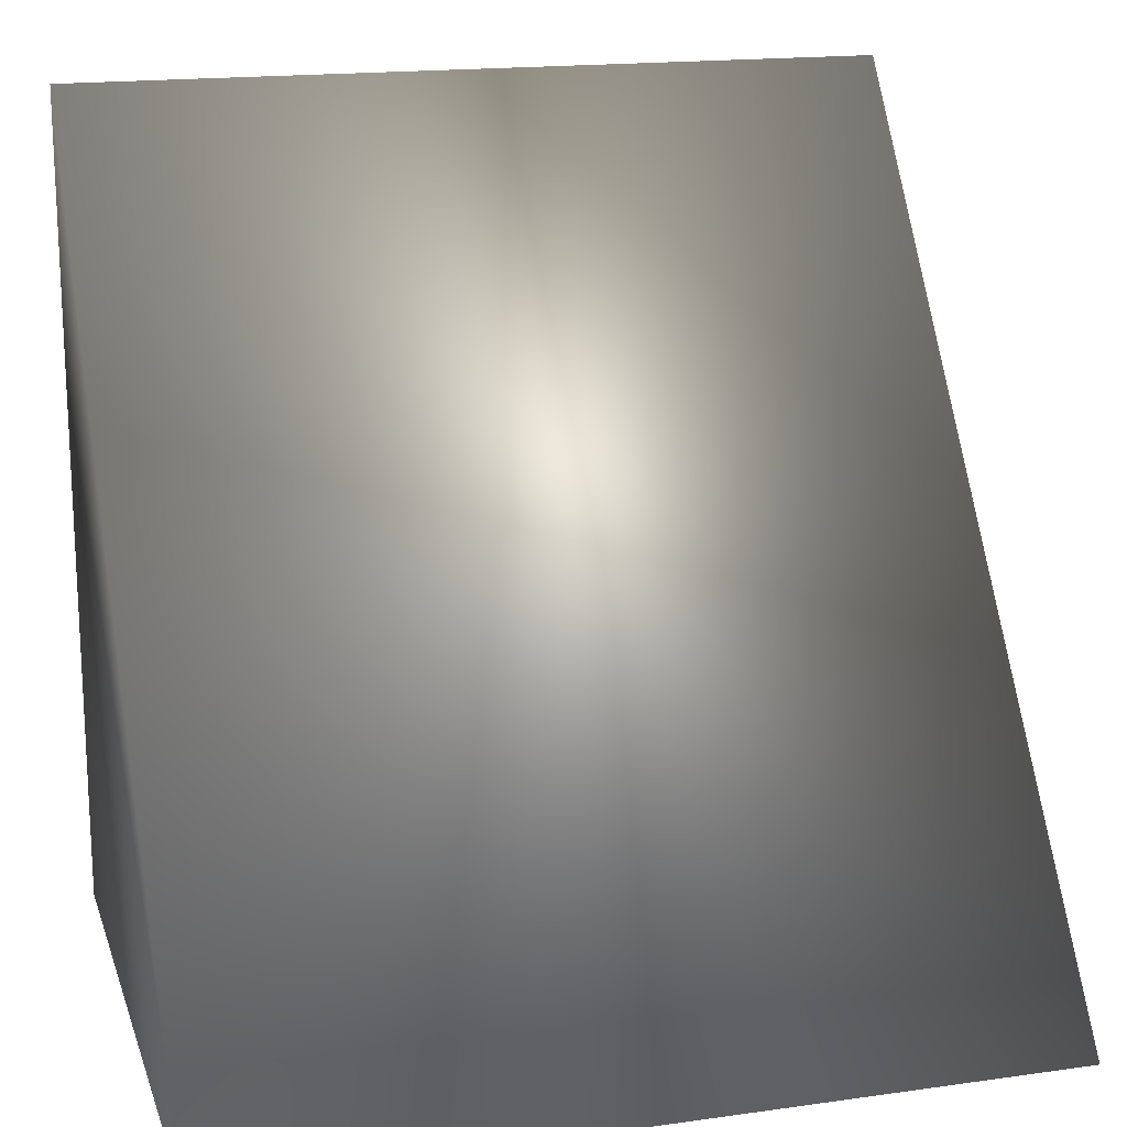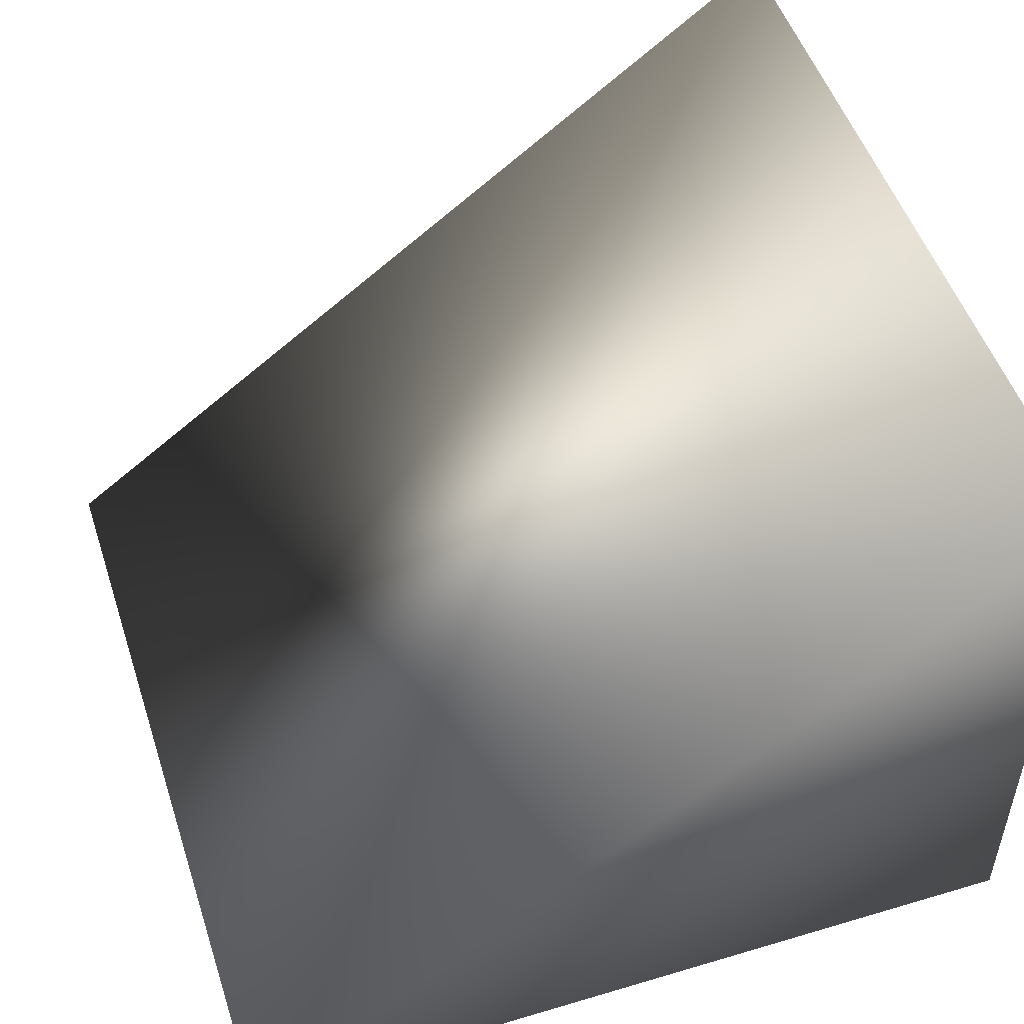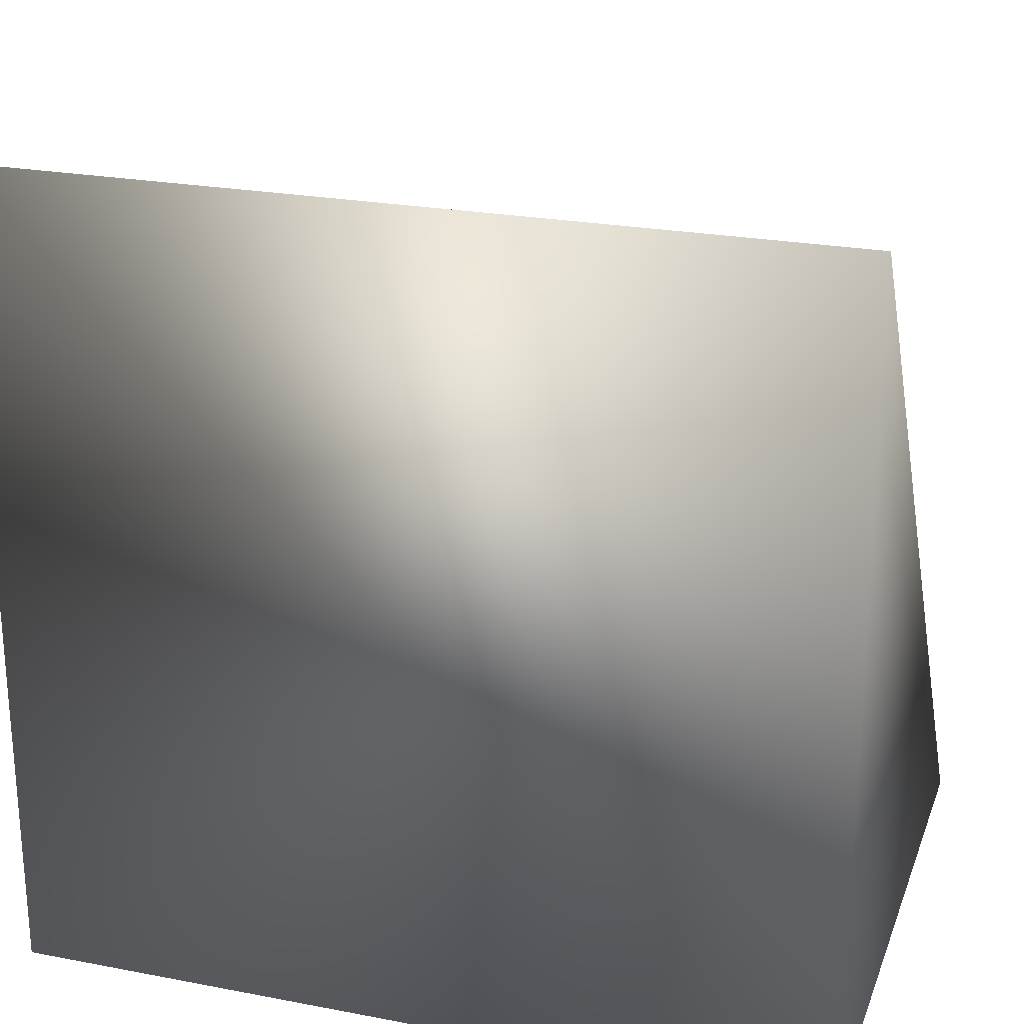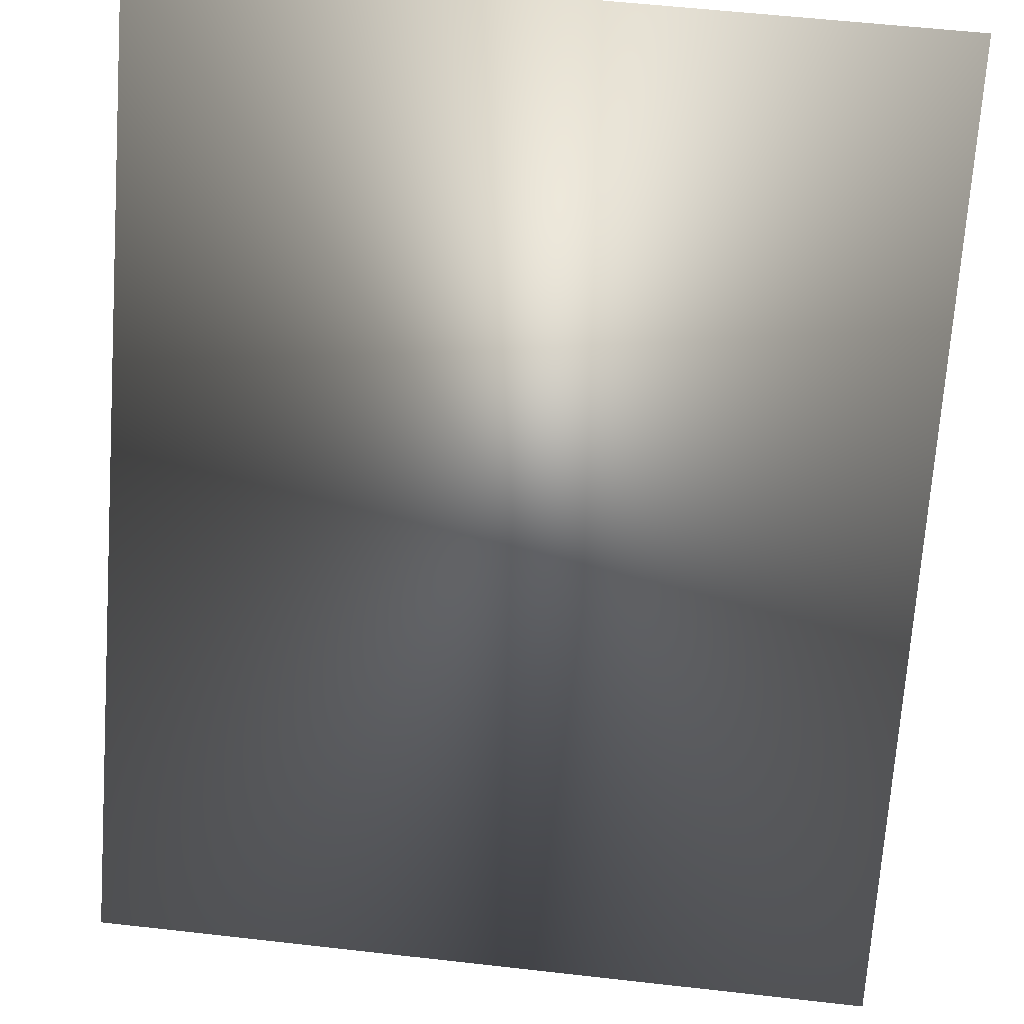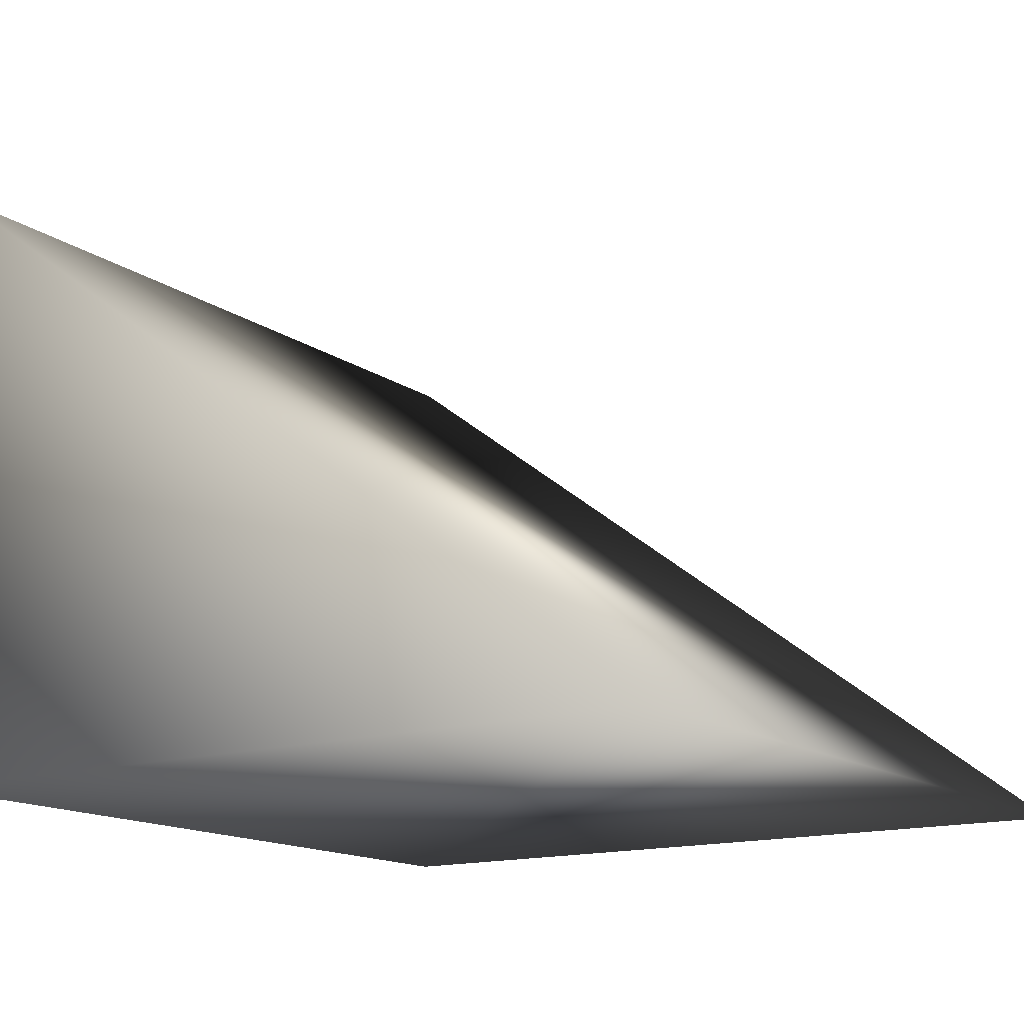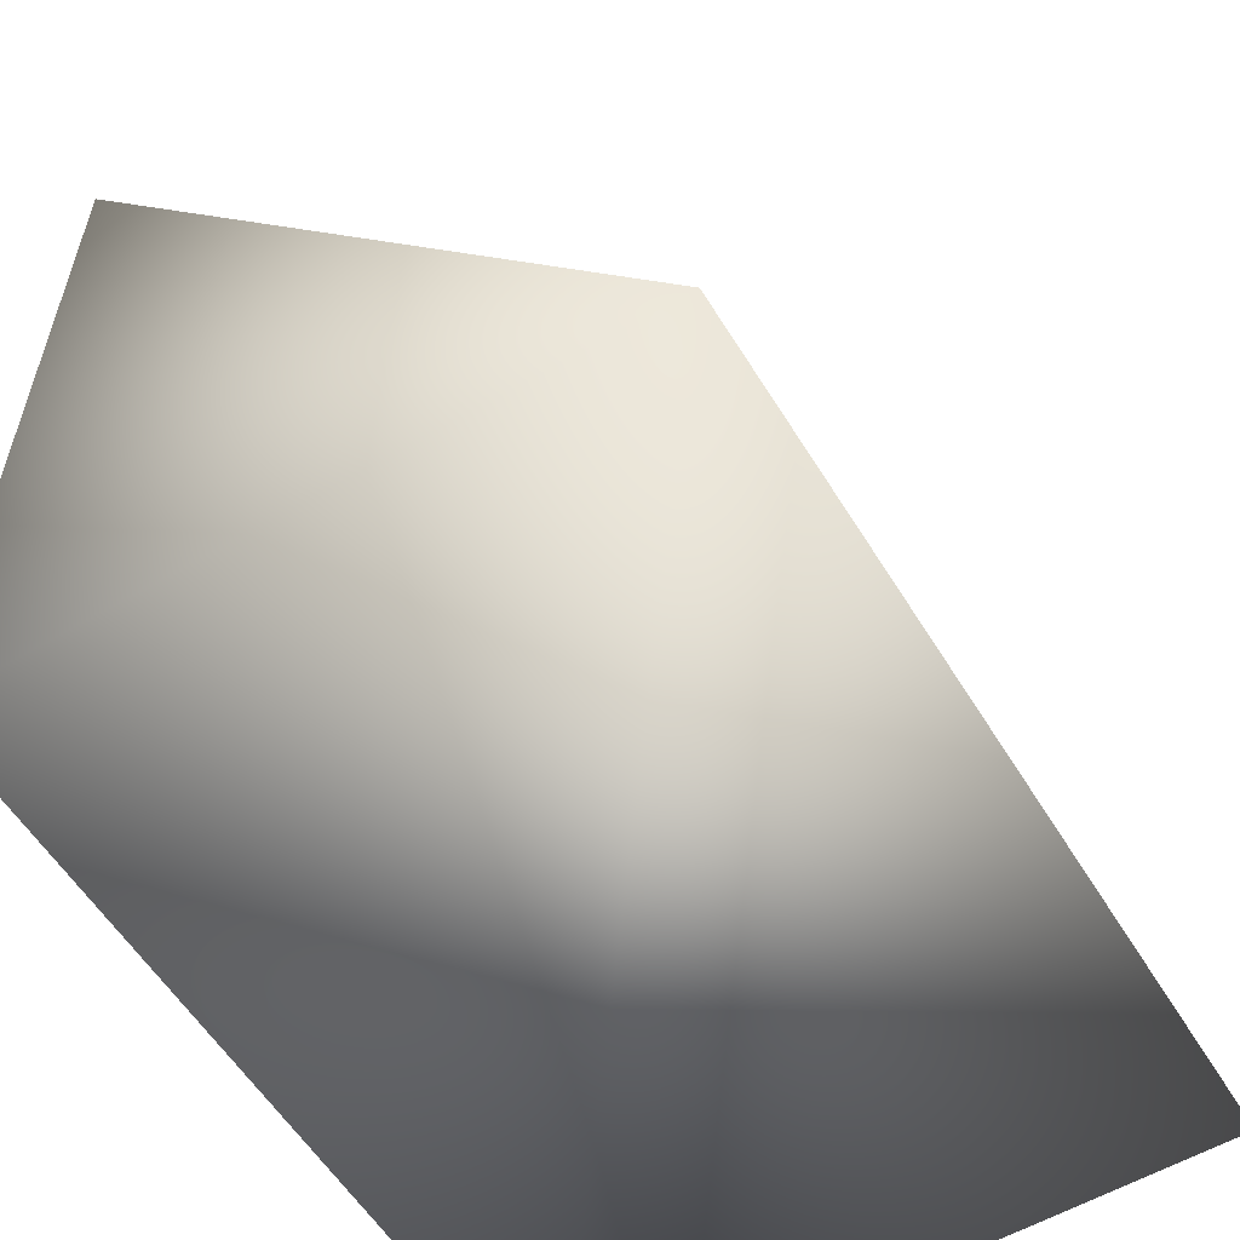
<metadata>
{"format":"obj","ext":"obj","renderer":"f3d","projection":"perspective","resolution":1024,"background":"white","views":[{"elev":17.2,"azim":164.3,"up":"+Z"},{"elev":50.8,"azim":72.0,"up":"+Y"},{"elev":24.0,"azim":17.6,"up":"+Z"},{"elev":55.8,"azim":-173.2,"up":"+Z"},{"elev":-14.8,"azim":-55.8,"up":"+Y"},{"elev":-57.3,"azim":121.3,"up":"+Z"}]}
</metadata>
<code>
o ramp.obj
g default
v 0.2 -4.768e-09 -0.2
v -0.2 -4.768e-09 -0.2
v -0.2 0.3 -0.2
v 0.2 0.3 -0.2
v 0.2 3.725e-10 0.2
v -0.2 3.725e-10 0.2
g group_Default
l 2 1
l 5 6
f 6 3 2
f 2 3 4 1
f 1 4 5
f 5 4 3 6
f 6 2 1 5

</code>
